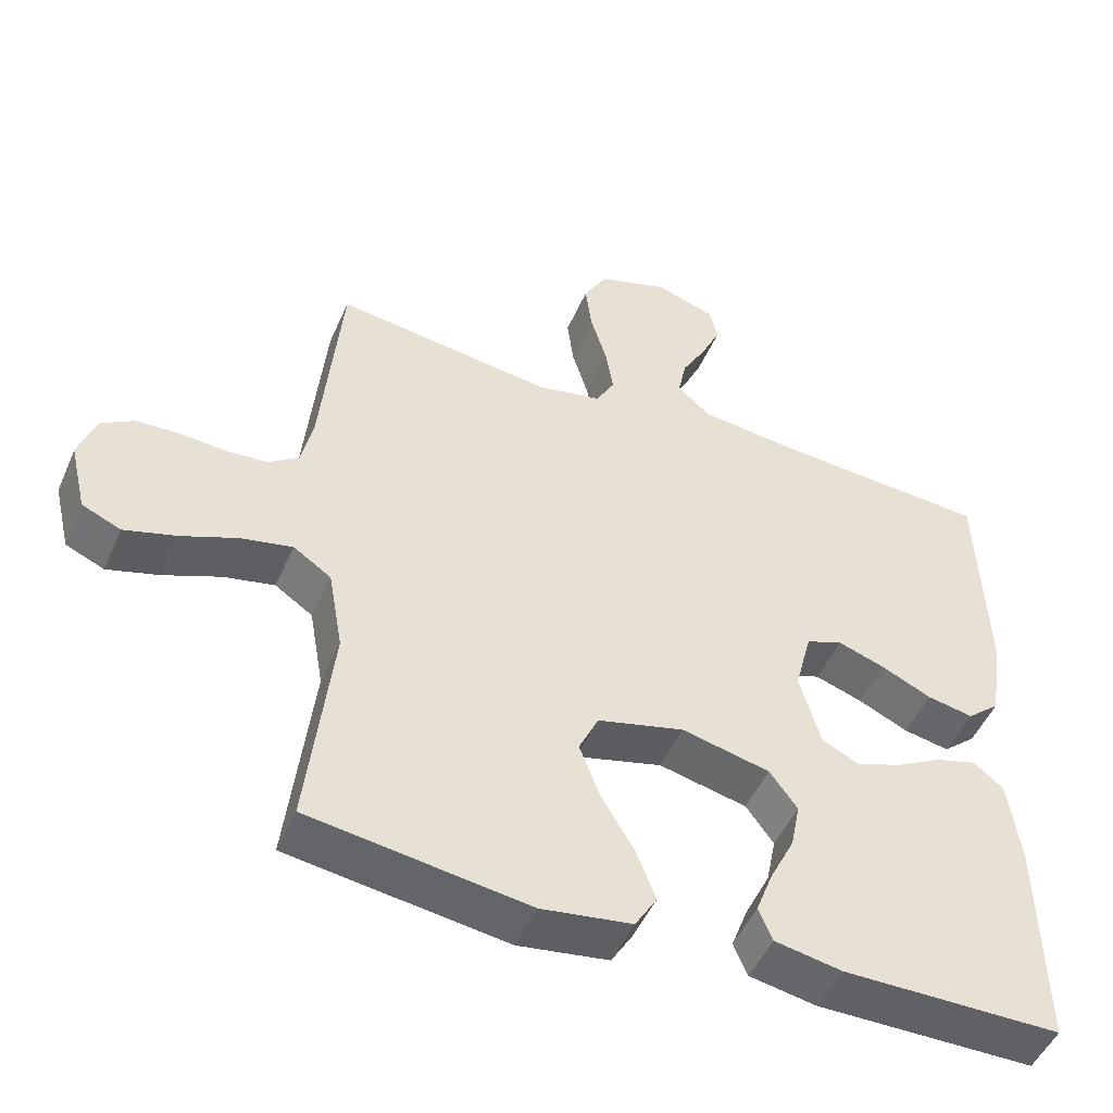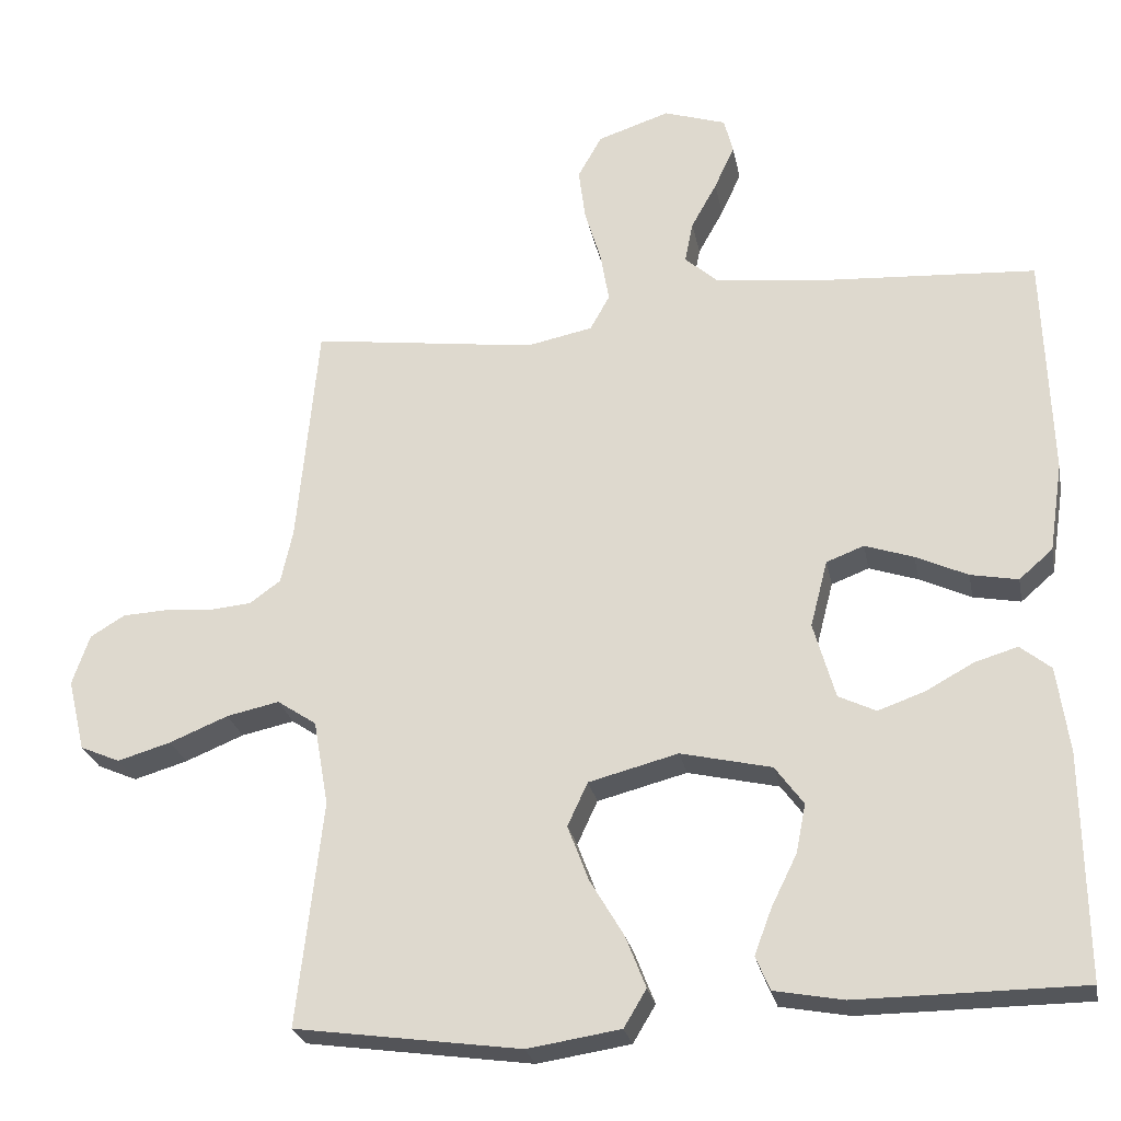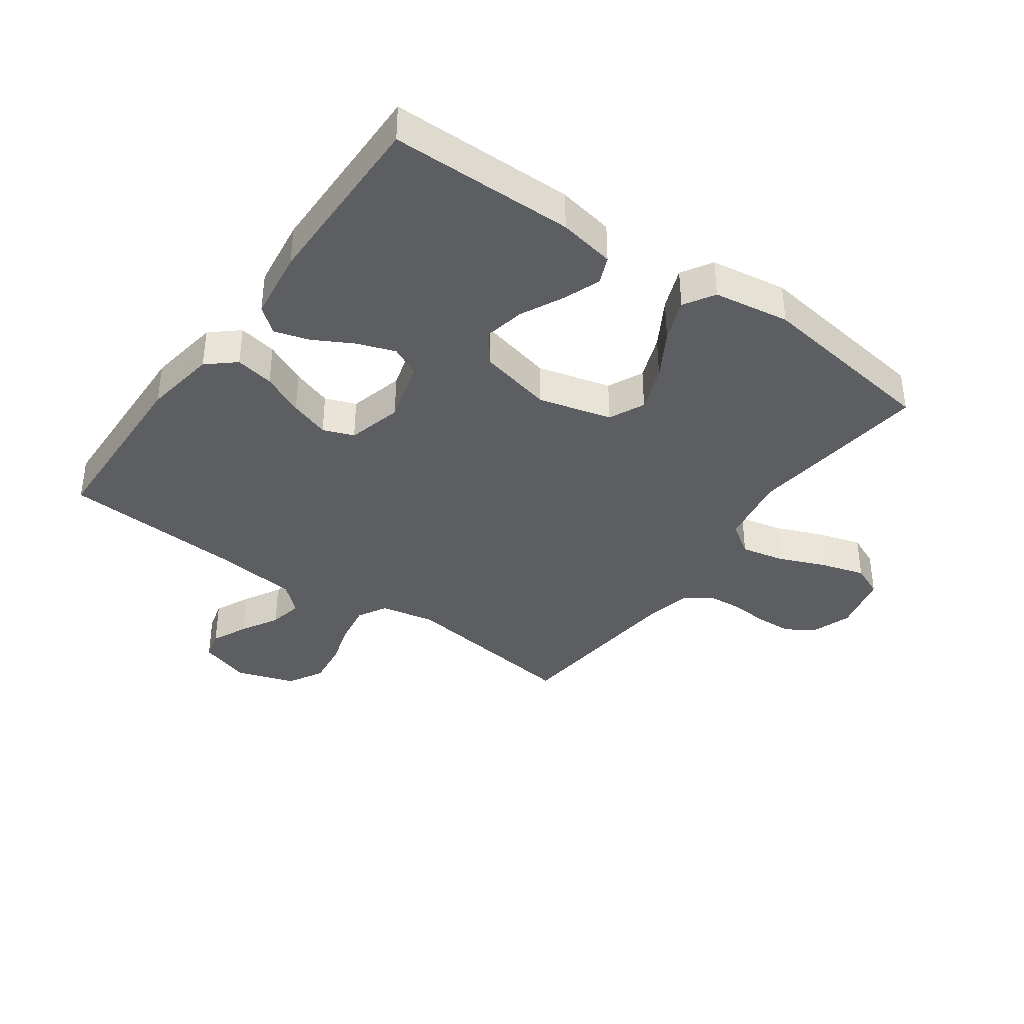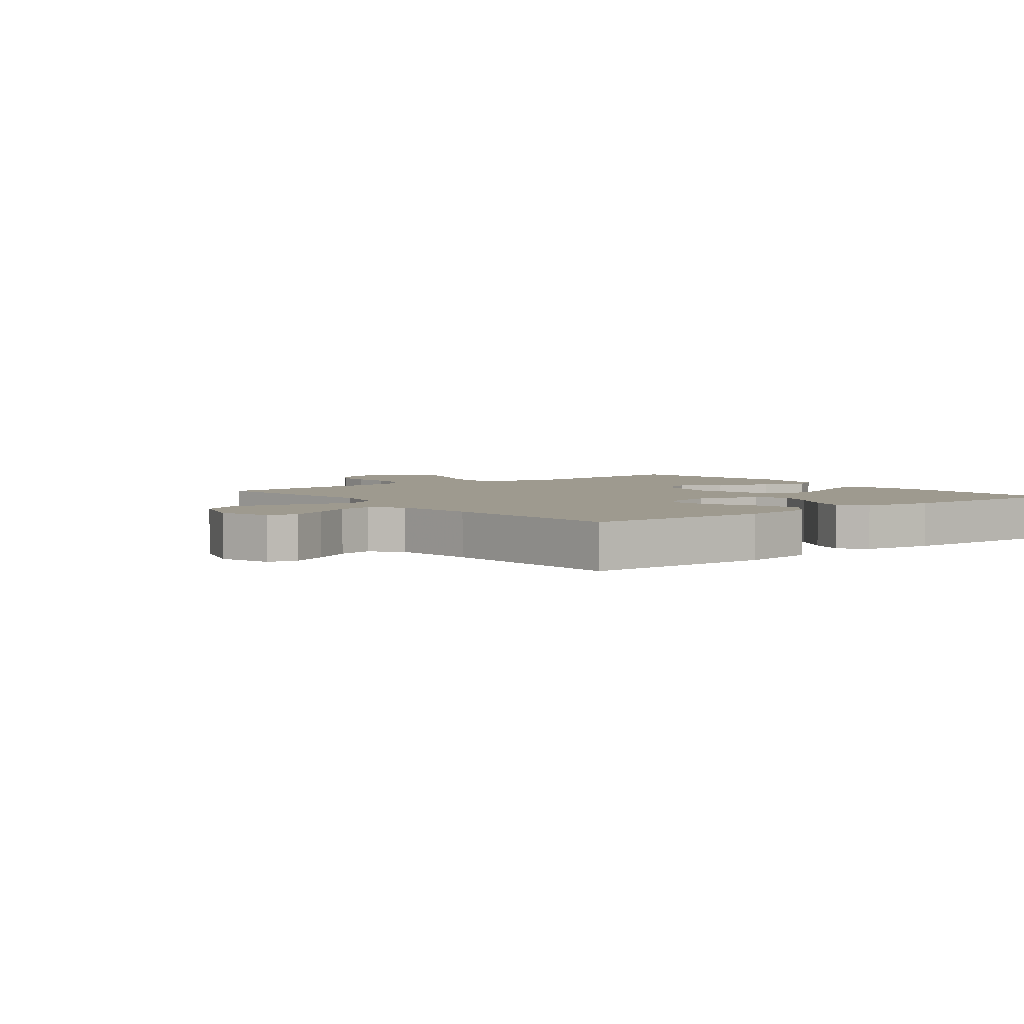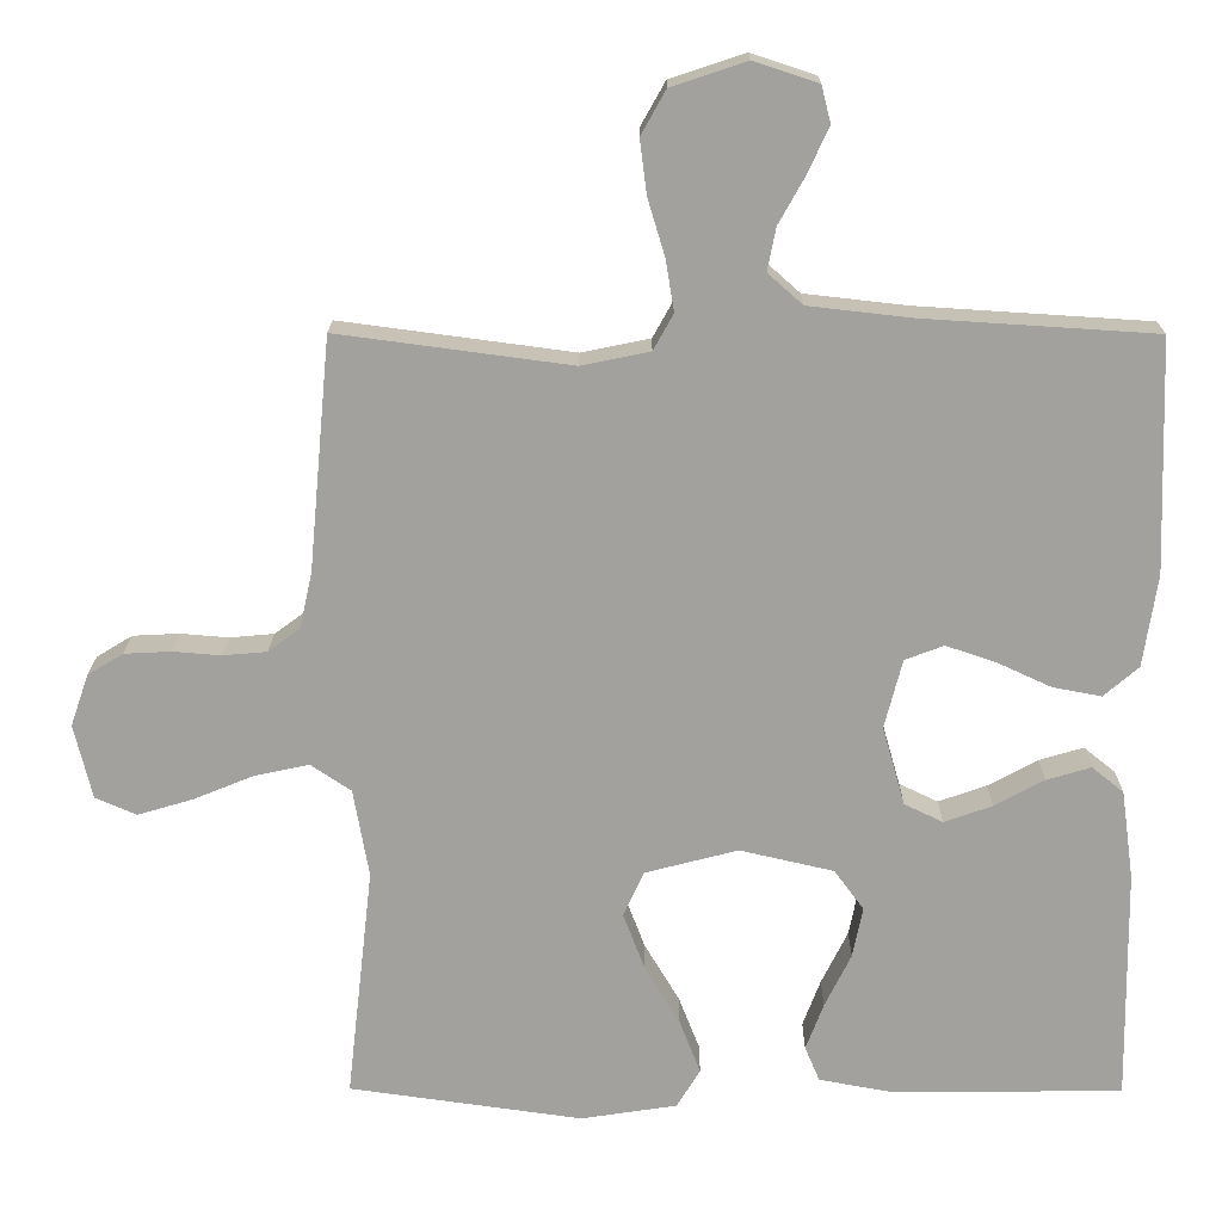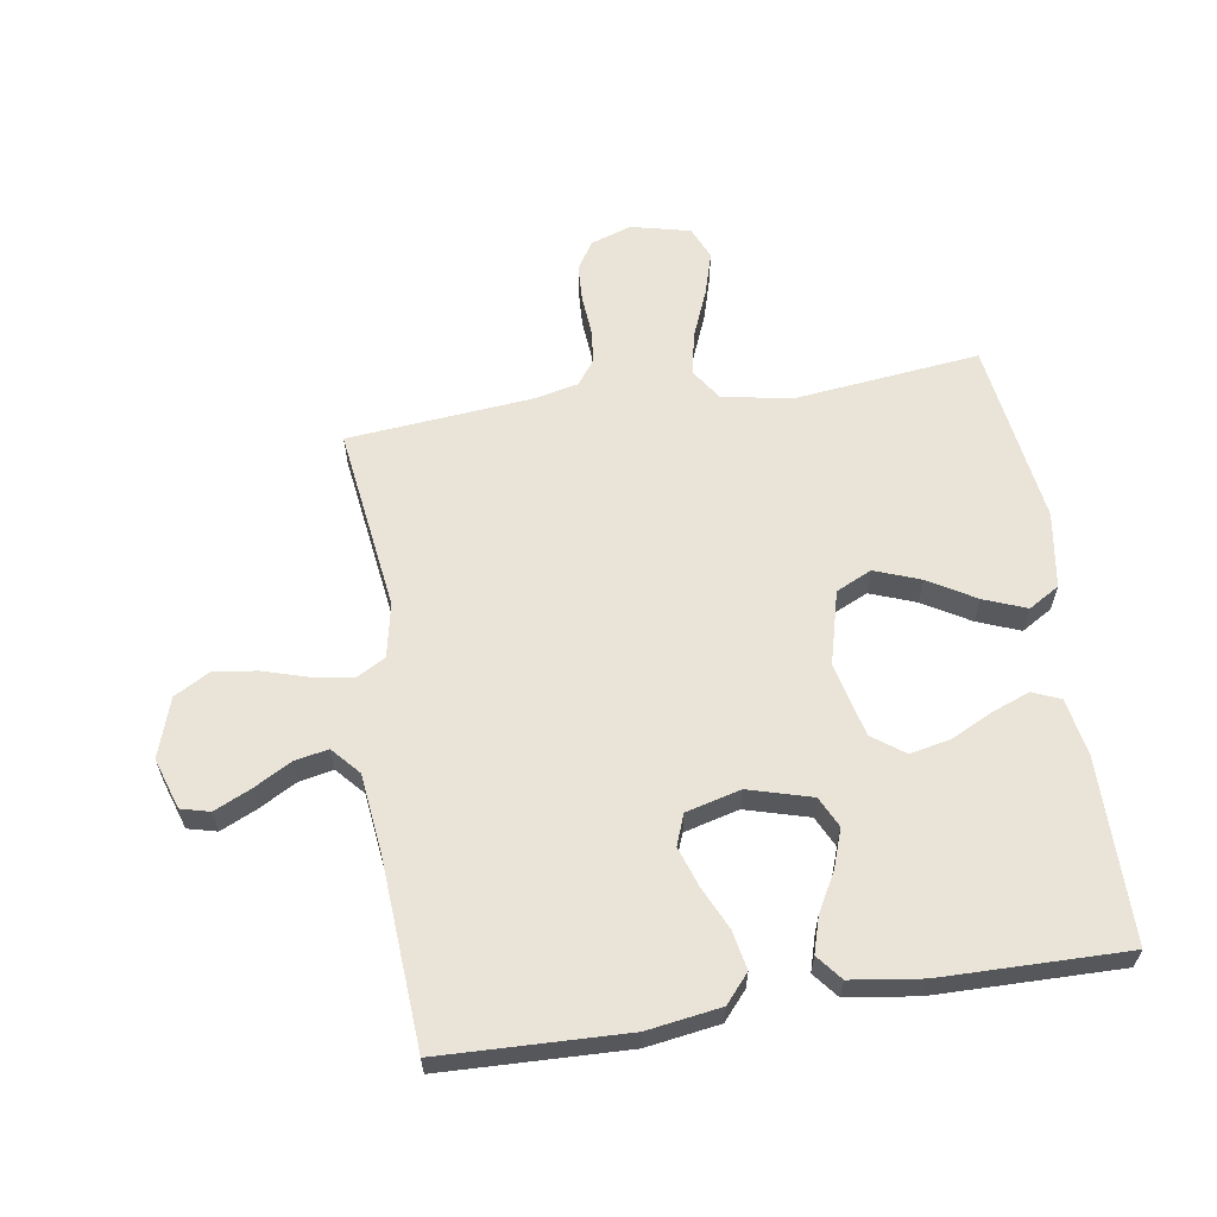
<metadata>
{"format":"obj","ext":"obj","renderer":"f3d","projection":"perspective","resolution":1024,"background":"white","views":[{"elev":-49.4,"azim":-23.1,"up":"+Z"},{"elev":-25.6,"azim":10.9,"up":"+Z"},{"elev":-38.1,"azim":144.4,"up":"+Y"},{"elev":3.8,"azim":52.0,"up":"+Y"},{"elev":18.0,"azim":0.4,"up":"+Z"},{"elev":61.2,"azim":81.1,"up":"+Y"}]}
</metadata>
<code>
v 0.5 0.07 -0.5
v 0.2 0.07 -0.502
v 0.108 0.07 -0.485
v 0.089 0.07 -0.44
v 0.112 0.07 -0.379
v 0.146 0.07 -0.31
v 0.159 0.07 -0.245
v 0.121 0.07 -0.193
v 0 0.07 -0.165
v -0.119 0.07 -0.196
v -0.146 0.07 -0.254
v -0.118 0.07 -0.328
v -0.073 0.07 -0.404
v -0.046 0.07 -0.473
v -0.076 0.07 -0.523
v -0.2 0.07 -0.542
v -0.5 0.07 -0.5
v -0.466 0.07 -0.2
v -0.486 0.07 -0.086
v -0.538 0.07 -0.051
v -0.608 0.07 -0.066
v -0.686 0.07 -0.098
v -0.757 0.07 -0.119
v -0.81 0.07 -0.096
v -0.833 0.07 0
v -0.81 0.07 0.067
v -0.764 0.07 0.095
v -0.704 0.07 0.098
v -0.642 0.07 0.093
v -0.585 0.07 0.098
v -0.544 0.07 0.128
v -0.528 0.07 0.2
v -0.5 0.07 0.5
v -0.2 0.07 0.46
v -0.112 0.07 0.478
v -0.086 0.07 0.525
v -0.097 0.07 0.591
v -0.119 0.07 0.664
v -0.128 0.07 0.734
v -0.096 0.07 0.791
v 0 0.07 0.823
v 0.083 0.07 0.796
v 0.095 0.07 0.749
v 0.068 0.07 0.69
v 0.034 0.07 0.629
v 0.023 0.07 0.574
v 0.068 0.07 0.534
v 0.2 0.07 0.519
v 0.5 0.07 0.5
v 0.51 0.07 0.2
v 0.492 0.07 0.081
v 0.447 0.07 0.042
v 0.384 0.07 0.054
v 0.315 0.07 0.086
v 0.25 0.07 0.108
v 0.2 0.07 0.089
v 0.177 0.07 0
v 0.206 0.07 -0.102
v 0.256 0.07 -0.126
v 0.318 0.07 -0.104
v 0.382 0.07 -0.069
v 0.439 0.07 -0.052
v 0.48 0.07 -0.085
v 0.496 0.07 -0.2
v 0.5 0 -0.5
v 0.2 0 -0.502
v 0.108 0 -0.485
v 0.089 0 -0.44
v 0.112 0 -0.379
v 0.146 0 -0.31
v 0.159 0 -0.245
v 0.121 0 -0.193
v 0 0 -0.165
v -0.119 0 -0.196
v -0.146 0 -0.254
v -0.118 0 -0.328
v -0.073 0 -0.404
v -0.046 0 -0.473
v -0.076 0 -0.523
v -0.2 0 -0.542
v -0.5 0 -0.5
v -0.466 0 -0.2
v -0.486 0 -0.086
v -0.538 0 -0.051
v -0.608 0 -0.066
v -0.686 0 -0.098
v -0.757 0 -0.119
v -0.81 0 -0.096
v -0.833 0 0
v -0.81 0 0.067
v -0.764 0 0.095
v -0.704 0 0.098
v -0.642 0 0.093
v -0.585 0 0.098
v -0.544 0 0.128
v -0.528 0 0.2
v -0.5 0 0.5
v -0.2 0 0.46
v -0.112 0 0.478
v -0.086 0 0.525
v -0.097 0 0.591
v -0.119 0 0.664
v -0.128 0 0.734
v -0.096 0 0.791
v 0 0 0.823
v 0.083 0 0.796
v 0.095 0 0.749
v 0.068 0 0.69
v 0.034 0 0.629
v 0.023 0 0.574
v 0.068 0 0.534
v 0.2 0 0.519
v 0.5 0 0.5
v 0.51 0 0.2
v 0.492 0 0.081
v 0.447 0 0.042
v 0.384 0 0.054
v 0.315 0 0.086
v 0.25 0 0.108
v 0.2 0 0.089
v 0.177 0 0
v 0.206 0 -0.102
v 0.256 0 -0.126
v 0.318 0 -0.104
v 0.382 0 -0.069
v 0.439 0 -0.052
v 0.48 0 -0.085
v 0.496 0 -0.2
f 60 61 62 63
f 59 60 63 64
f 51 52 53 54
f 51 54 55
f 48 49 50 51
f 47 48 51 55
f 46 47 55 56
f 42 43 44 45
f 40 41 42 45
f 40 45 46
f 37 38 39 40
f 36 37 40 46
f 35 36 46 56
f 32 33 34
f 31 32 34 35
f 26 27 28 29
f 26 29 30
f 25 26 30
f 24 25 30
f 21 22 23 24
f 20 21 24 30
f 19 20 30 31
f 15 16 17 18
f 15 18 19
f 12 13 14 15
f 11 12 15 19
f 10 11 19 31
f 3 4 5 6
f 1 2 3 6
f 59 64 1 6
f 58 59 6 7
f 57 58 7 8
f 56 57 8 9
f 31 35 56
f 9 10 31 56
f 127 126 125 124
f 128 127 124 123
f 118 117 116 115
f 119 118 115
f 115 114 113 112
f 119 115 112 111
f 120 119 111 110
f 109 108 107 106
f 109 106 105 104
f 110 109 104
f 104 103 102 101
f 110 104 101 100
f 120 110 100 99
f 98 97 96
f 99 98 96 95
f 93 92 91 90
f 94 93 90
f 94 90 89
f 94 89 88
f 88 87 86 85
f 94 88 85 84
f 95 94 84 83
f 82 81 80 79
f 83 82 79
f 79 78 77 76
f 83 79 76 75
f 95 83 75 74
f 70 69 68 67
f 70 67 66 65
f 70 65 128 123
f 71 70 123 122
f 72 71 122 121
f 73 72 121 120
f 120 99 95
f 120 95 74 73
f 1 65 66 2
f 2 66 67 3
f 3 67 68 4
f 4 68 69 5
f 5 69 70 6
f 6 70 71 7
f 7 71 72 8
f 8 72 73 9
f 9 73 74 10
f 10 74 75 11
f 11 75 76 12
f 12 76 77 13
f 13 77 78 14
f 14 78 79 15
f 15 79 80 16
f 16 80 81 17
f 17 81 82 18
f 18 82 83 19
f 19 83 84 20
f 20 84 85 21
f 21 85 86 22
f 22 86 87 23
f 23 87 88 24
f 24 88 89 25
f 25 89 90 26
f 26 90 91 27
f 27 91 92 28
f 28 92 93 29
f 29 93 94 30
f 30 94 95 31
f 31 95 96 32
f 32 96 97 33
f 33 97 98 34
f 34 98 99 35
f 35 99 100 36
f 36 100 101 37
f 37 101 102 38
f 38 102 103 39
f 39 103 104 40
f 40 104 105 41
f 41 105 106 42
f 42 106 107 43
f 43 107 108 44
f 44 108 109 45
f 45 109 110 46
f 46 110 111 47
f 47 111 112 48
f 48 112 113 49
f 49 113 114 50
f 50 114 115 51
f 51 115 116 52
f 52 116 117 53
f 53 117 118 54
f 54 118 119 55
f 55 119 120 56
f 56 120 121 57
f 57 121 122 58
f 58 122 123 59
f 59 123 124 60
f 60 124 125 61
f 61 125 126 62
f 62 126 127 63
f 63 127 128 64
f 64 128 65 1

</code>
